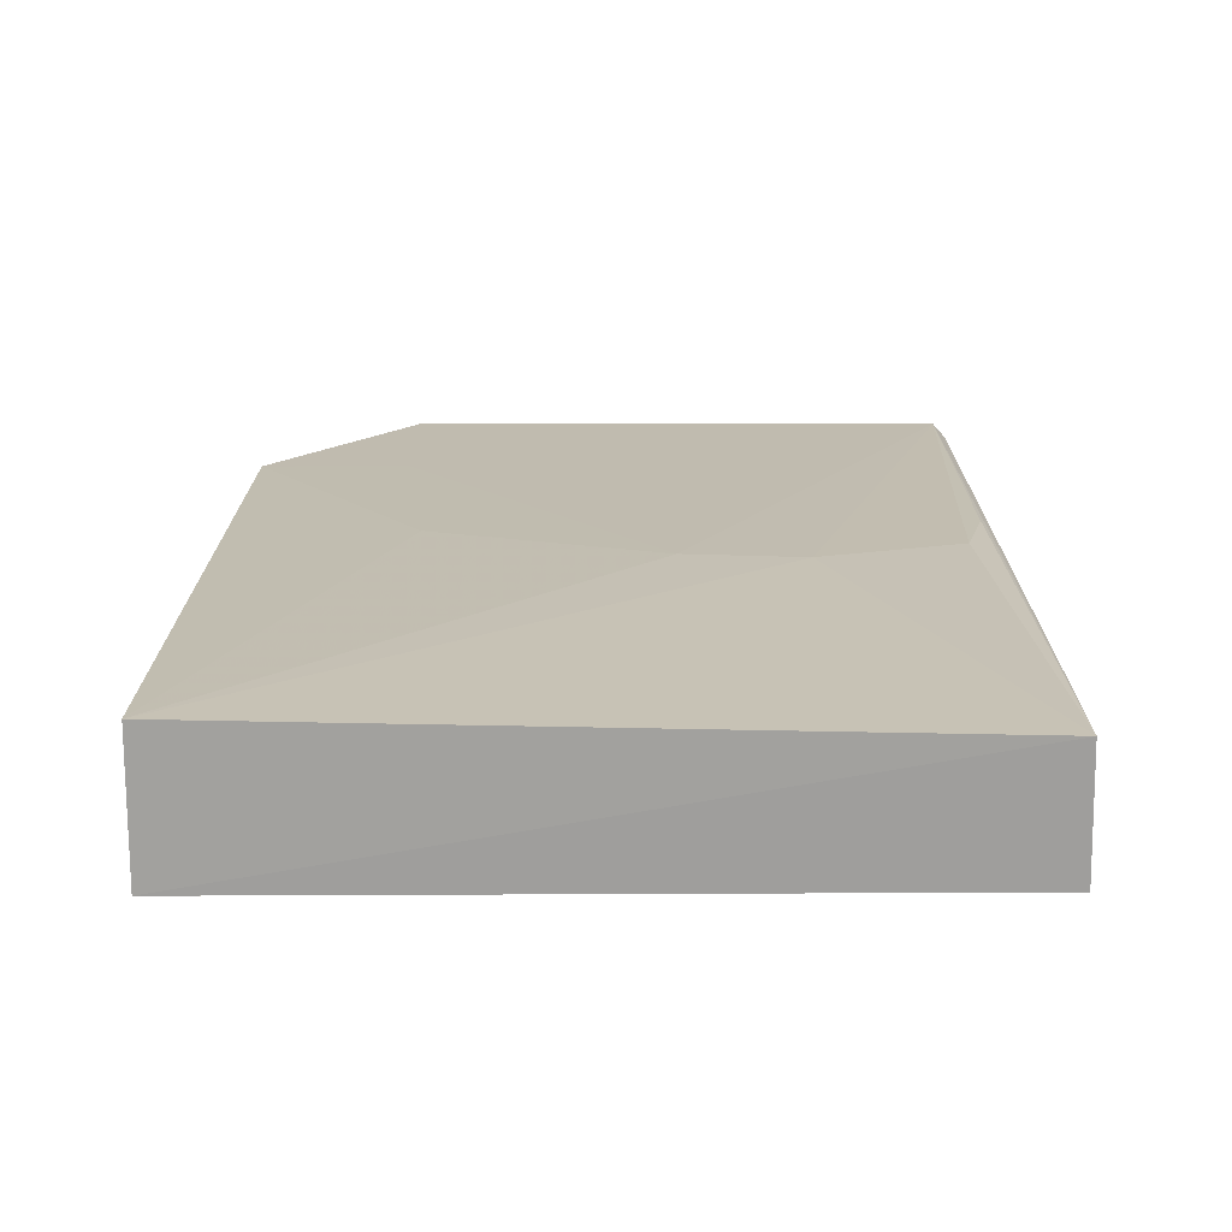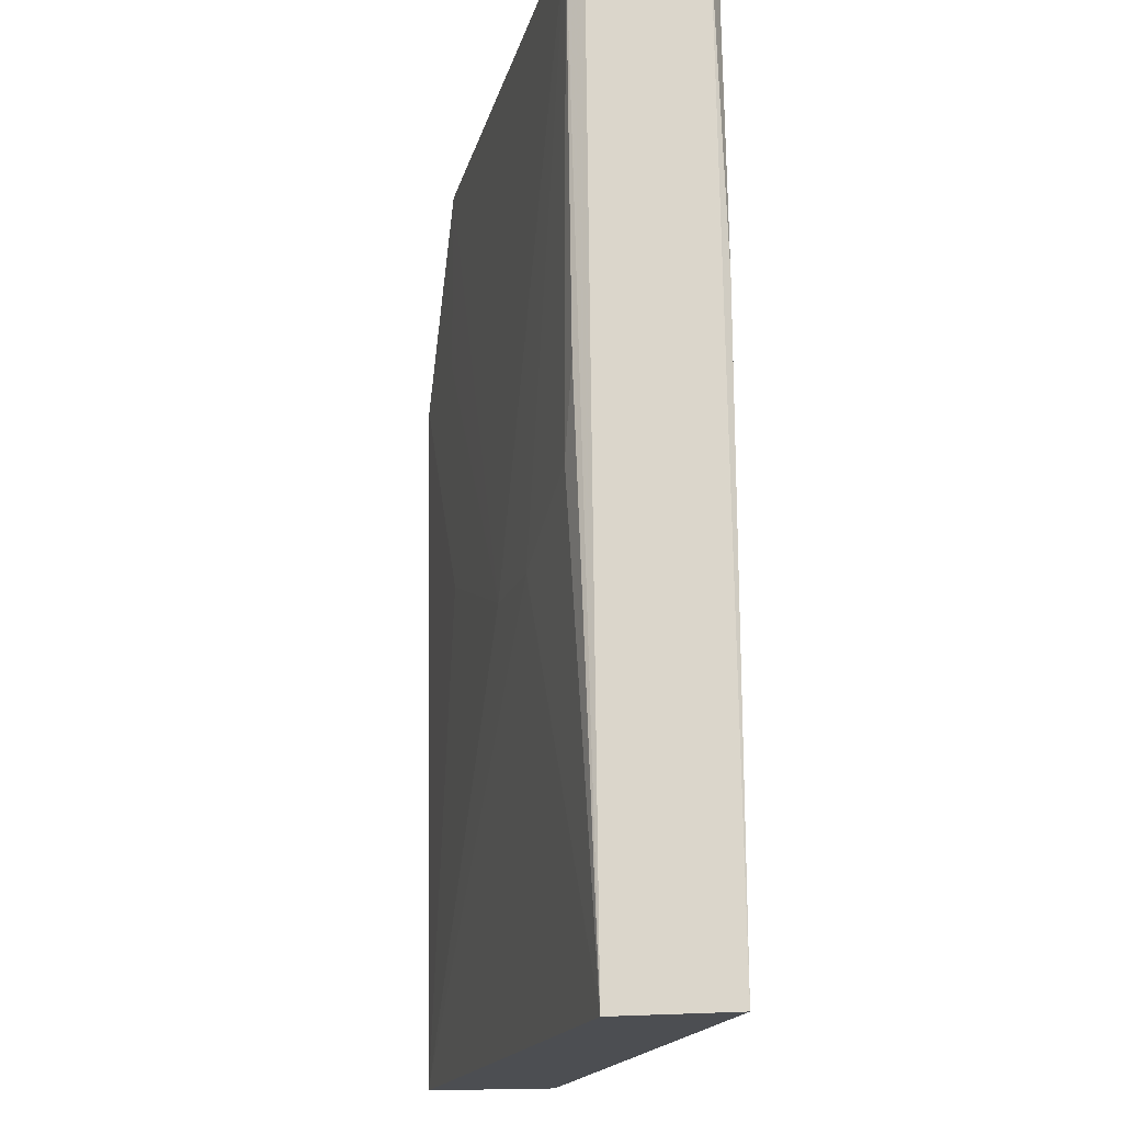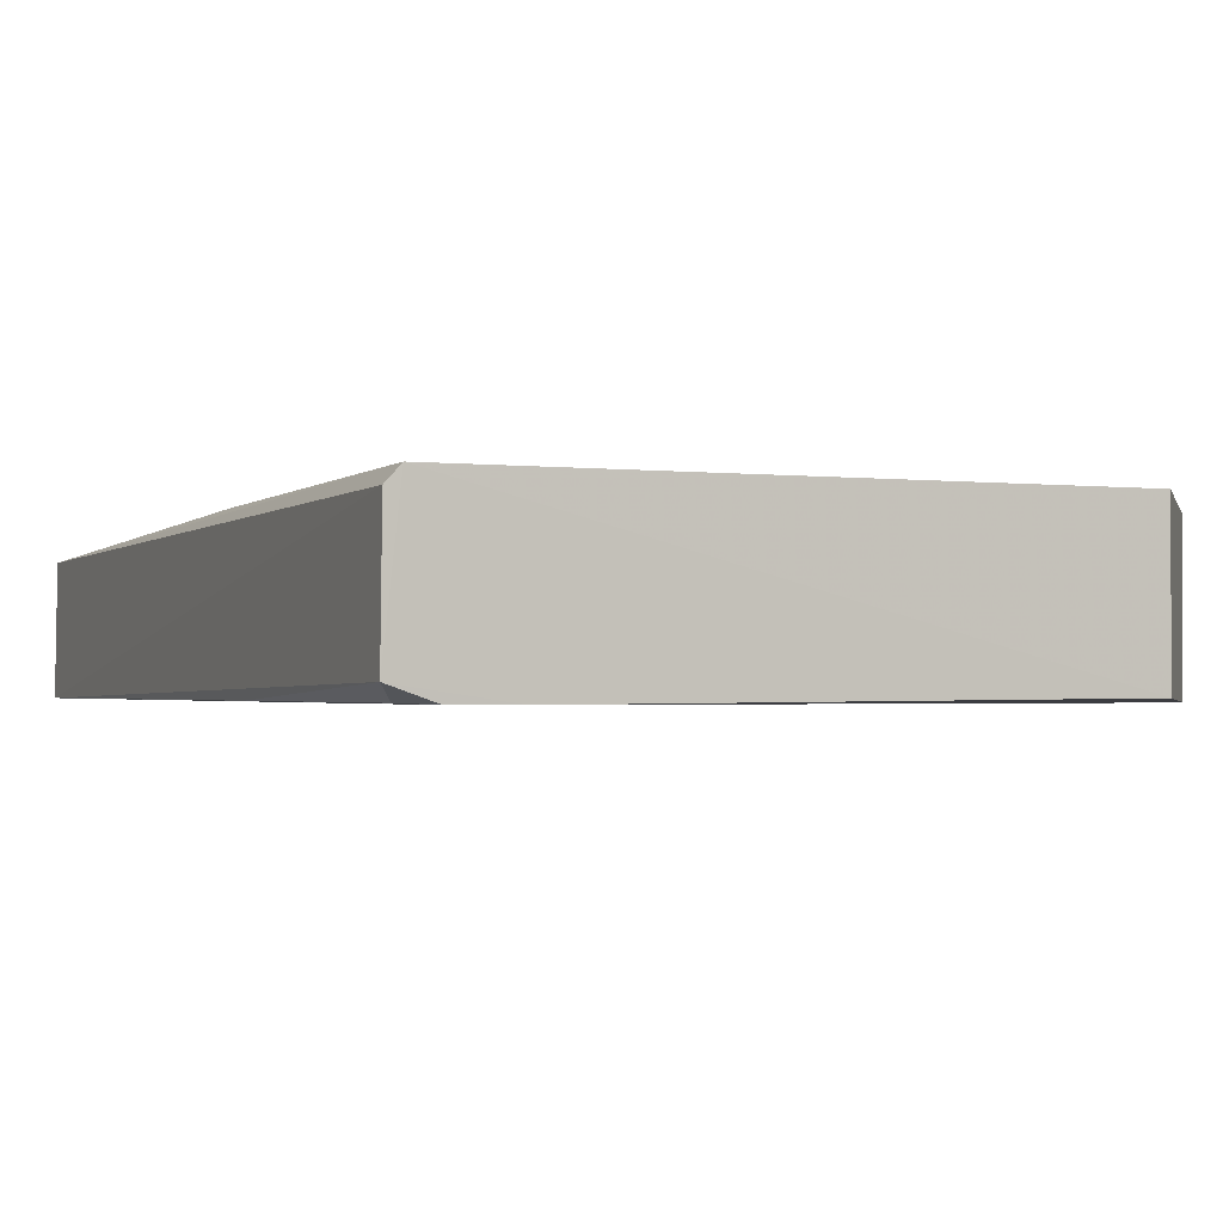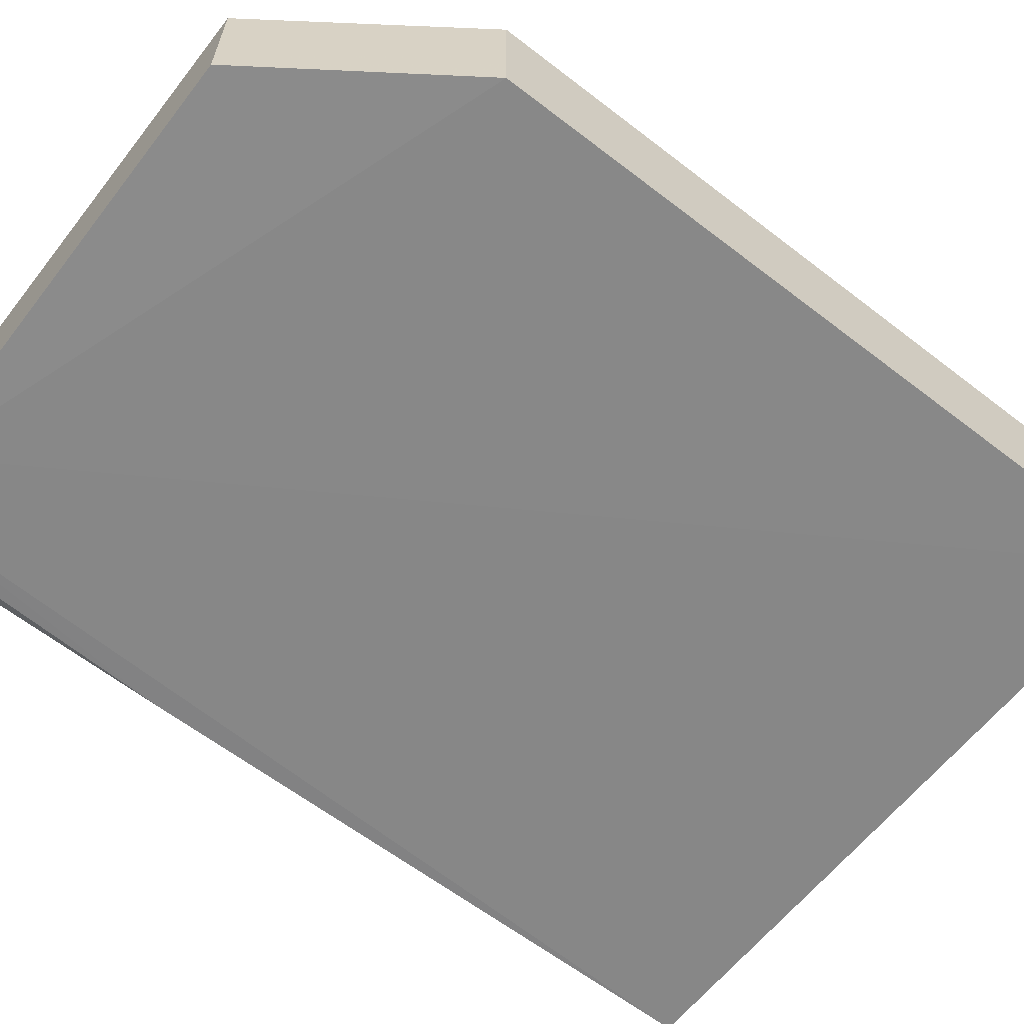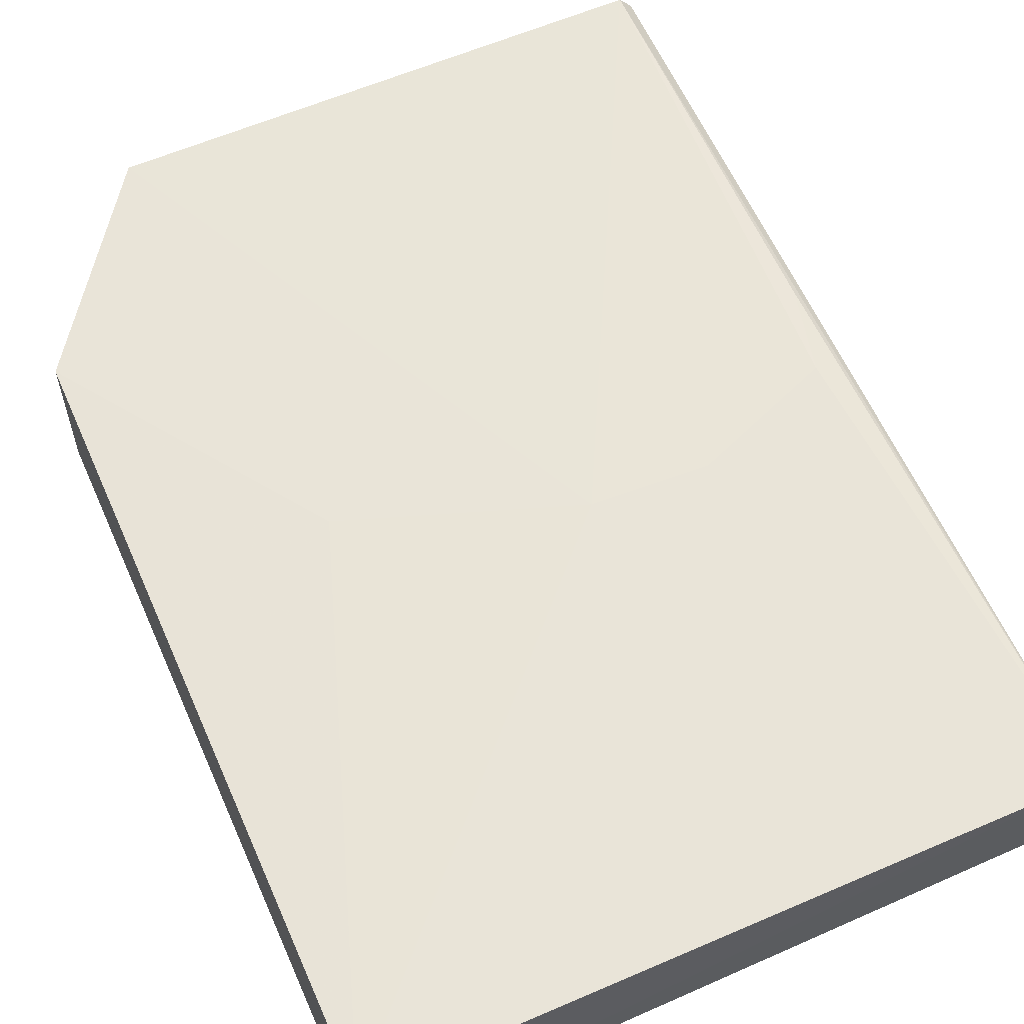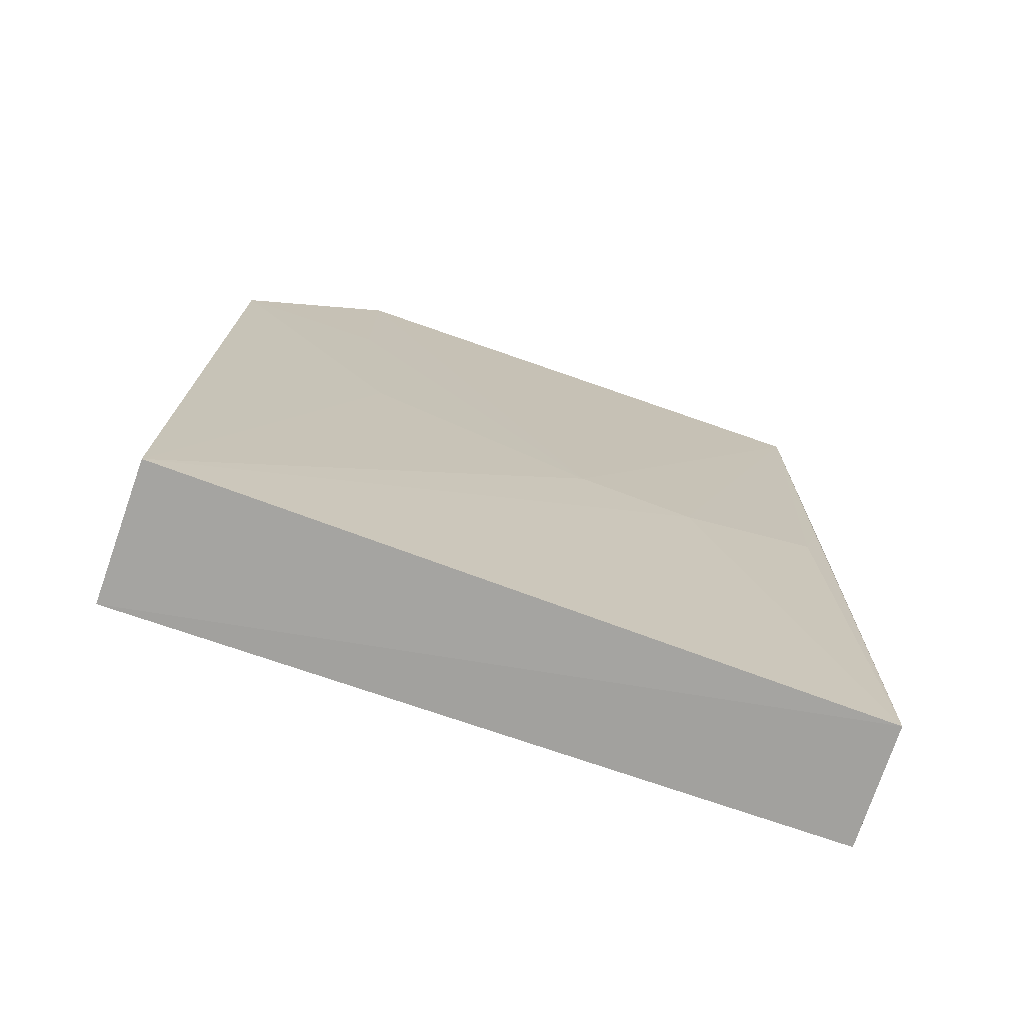
<metadata>
{"format":"obj","ext":"obj","renderer":"f3d","projection":"perspective","resolution":1024,"background":"white","views":[{"elev":-74.0,"azim":179.6,"up":"+Z"},{"elev":-17.2,"azim":-103.5,"up":"+Z"},{"elev":-1.3,"azim":-22.7,"up":"+Y"},{"elev":-62.7,"azim":52.2,"up":"+Y"},{"elev":59.3,"azim":156.1,"up":"+Y"},{"elev":-75.2,"azim":160.5,"up":"+Z"}]}
</metadata>
<code>
v -0.01172 0.006797 0.09669
v 0.002744 -0.007753 0.07644
v 0.00274 0.005345 0.0005382
v -0.06645 0.004473 0.000779
v -0.06736 -0.006125 0.09662
v 0.002721 -0.008304 0.001006
v -0.04919 0.006693 0.04192
v 0.002734 0.006553 0.07646
v -0.01168 -0.007243 0.09666
v -0.0668 -0.007703 0.001455
v -0.06595 0.00708 0.09676
v -0.03752 0.006781 0.04243
v -0.06724 0.005668 0.09667
v -0.06339 -0.007517 0.0966
v -0.06342 0.006585 0.04762
v -0.01174 0.006723 0.07647
v -0.01488 0.006619 0.05058
v -0.05784 -0.007549 0.09661
v -0.06686 -0.007487 0.06484
v -0.06561 0.006457 0.05635
v -0.0657 -0.007415 0.09375
f 6 3 2
f 6 4 3
f 7 3 4
f 8 2 3
f 9 8 1
f 9 2 8
f 10 4 6
f 11 9 1
f 11 5 9
f 12 11 1
f 12 7 11
f 12 3 7
f 13 10 5
f 13 4 10
f 13 11 4
f 13 5 11
f 14 10 6
f 15 11 7
f 15 7 4
f 16 12 1
f 16 1 8
f 17 8 3
f 17 3 12
f 17 16 8
f 17 12 16
f 18 14 6
f 18 6 2
f 18 2 9
f 18 9 5
f 18 5 14
f 19 5 10
f 19 10 14
f 20 15 4
f 20 4 11
f 20 11 15
f 21 19 14
f 21 14 5
f 21 5 19

</code>
